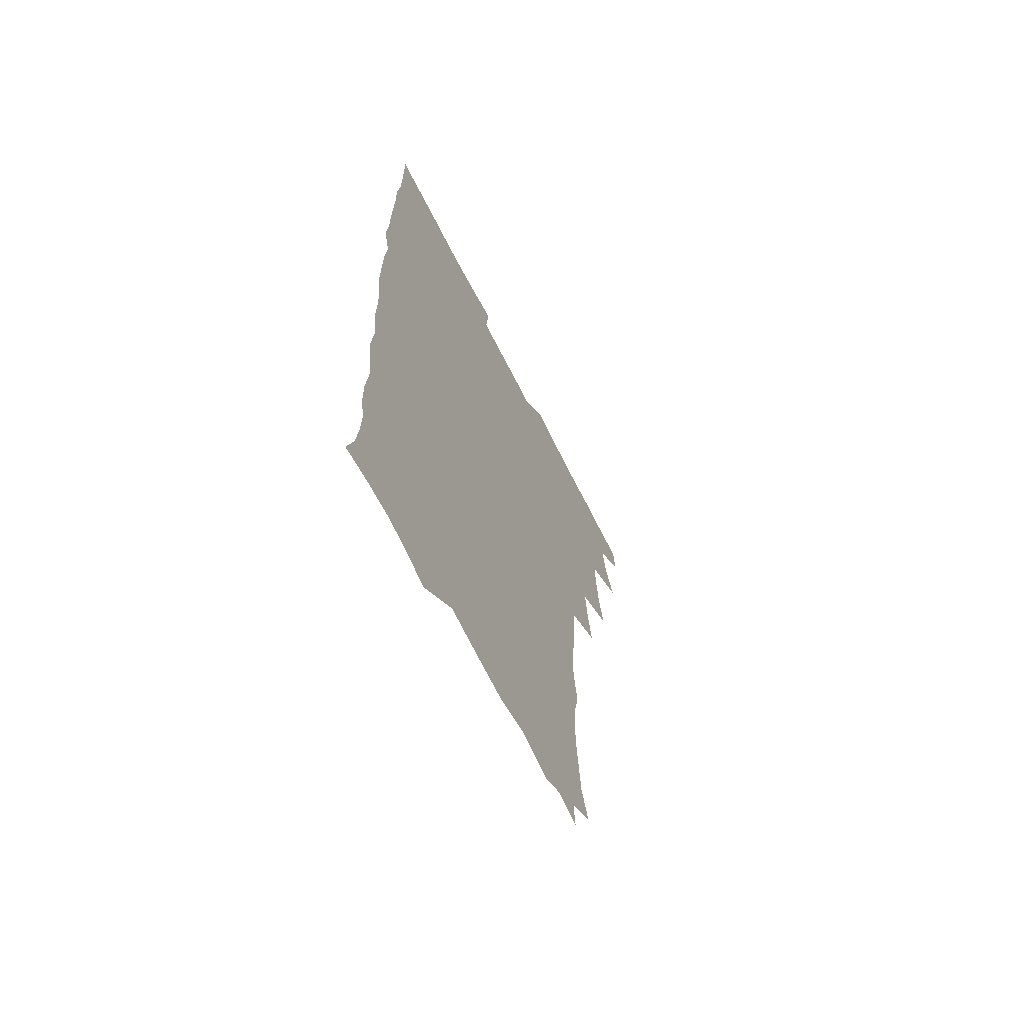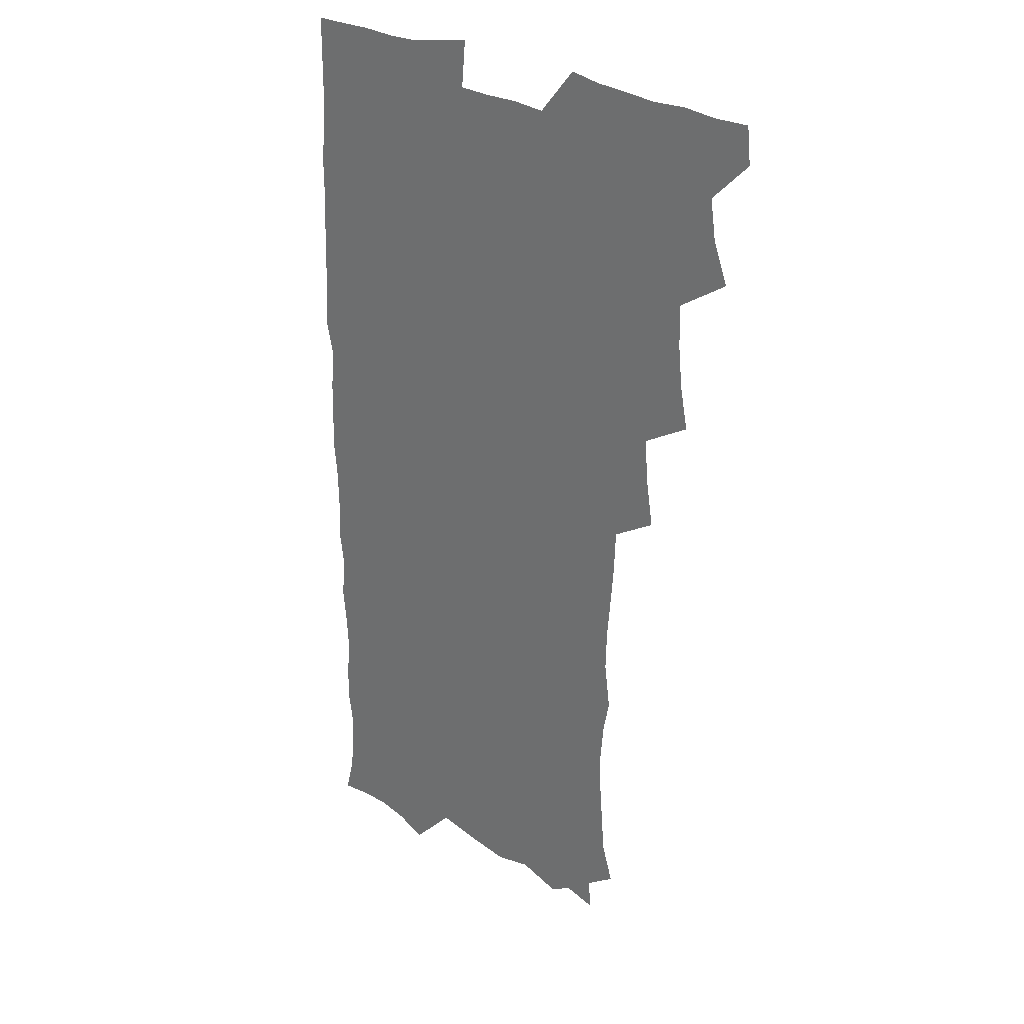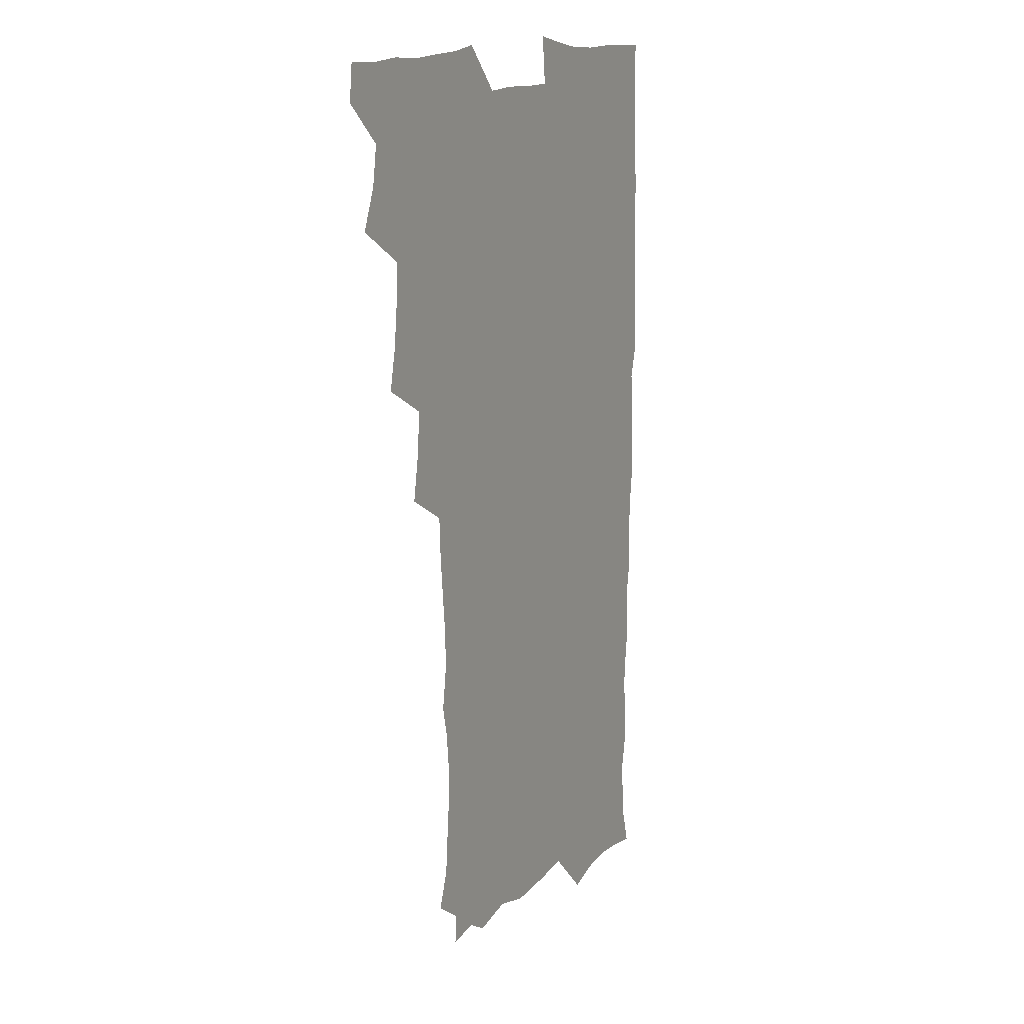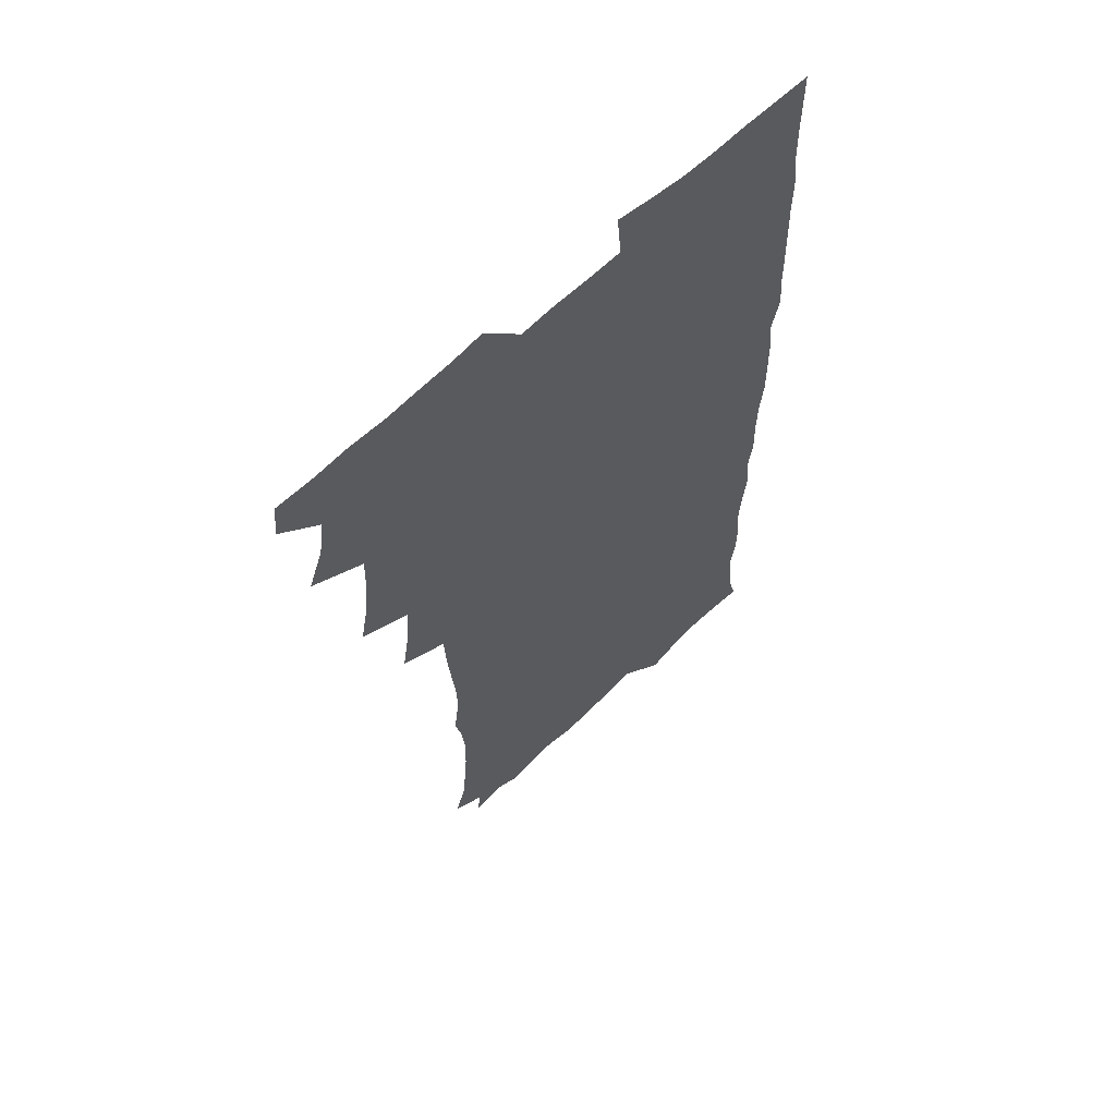
<metadata>
{"format":"obj","ext":"obj","renderer":"f3d","projection":"perspective","resolution":1024,"background":"white","views":[{"elev":-66.8,"azim":116.8,"up":"+Y"},{"elev":25.8,"azim":-134.1,"up":"+Y"},{"elev":14.2,"azim":-61.3,"up":"+Y"},{"elev":62.5,"azim":-44.3,"up":"+Y"}]}
</metadata>
<code>
v 463.9 555.6 0
v 465.5 570.1 0
v 472.3 507.6 0
v 478.8 523.7 0
v 481.2 539.6 0
v 482.1 554.6 0
v 481.3 569.7 0
v 489.1 444.2 0
v 492.5 460.7 0
v 494.2 477.1 0
v 494.7 494.1 0
v 498.3 510.8 0
v 497.7 525.1 0
v 497.5 539.8 0
v 497.3 554.5 0
v 495.9 571 0
v 505.6 396.6 0
v 508.6 414.1 0
v 510.2 432.4 0
v 511.4 449.2 0
v 511.5 464.6 0
v 509 478.6 0
v 512.5 495.8 0
v 513.7 511.1 0
v 513.3 525.3 0
v 512.7 540 0
v 511.9 555.1 0
v 511.4 570.2 0
v 523.3 212.8 0
v 528.4 227.9 0
v 529.5 241.3 0
v 530.8 256.7 0
v 531.3 273.7 0
v 529.7 289.3 0
v 526.9 302.1 0
v 529.5 320.4 0
v 529 336.3 0
v 527.4 352 0
v 525.9 368.2 0
v 525.1 385.4 0
v 525.3 402.2 0
v 526 418.7 0
v 526 434.3 0
v 527.5 450.9 0
v 528.5 466.8 0
v 528 481.6 0
v 527.2 496.3 0
v 527.4 510.9 0
v 527.6 525.4 0
v 527.7 539.9 0
v 526.6 555.7 0
v 525.9 571.3 0
v 535.7 191.6 0
v 536.7 203.6 0
v 539.3 217.6 0
v 545.3 236 0
v 546.4 251.6 0
v 546.9 267.3 0
v 545.7 281.2 0
v 545.7 296.8 0
v 544.1 310.9 0
v 545.8 328.9 0
v 544 342.7 0
v 543.6 358.5 0
v 543.2 374.4 0
v 541.9 389.3 0
v 541.9 405.3 0
v 543.6 422.4 0
v 543.3 437.2 0
v 542.5 451.7 0
v 542.8 466.8 0
v 543.3 482 0
v 543.5 496.6 0
v 543.6 511 0
v 543.5 525.3 0
v 542.4 540.4 0
v 541.1 556.3 0
v 540.1 572 0
v 549.6 194.1 0
v 554.9 209.2 0
v 558.8 226.2 0
v 559.9 241 0
v 561.7 257.8 0
v 561.6 272.5 0
v 560.8 286.6 0
v 560.1 301.1 0
v 559.4 315.6 0
v 560.4 332.9 0
v 559.5 347.2 0
v 559.2 362.5 0
v 557.8 376.5 0
v 557.2 391.5 0
v 557 406.6 0
v 558.3 423.1 0
v 558.1 437.9 0
v 557.6 452.3 0
v 558.3 467.7 0
v 558.5 482.3 0
v 558.6 496.8 0
v 559 511 0
v 559 524.7 0
v 557.6 539.7 0
v 555.6 556.3 0
v 553.7 574 0
v 559.8 188.2 0
v 571.2 213.4 0
v 574.1 229.8 0
v 574.5 244.2 0
v 575.2 259.5 0
v 574.8 273.6 0
v 574.5 288.5 0
v 573.8 302.6 0
v 574.1 318.8 0
v 574 334.1 0
v 573.9 349.4 0
v 573.7 364.3 0
v 573.3 378.9 0
v 573.3 394.3 0
v 573.2 409.2 0
v 572.5 423.2 0
v 572.5 438 0
v 572.3 452.6 0
v 573.2 468.2 0
v 572.6 482.3 0
v 573.2 497 0
v 573.4 511.1 0
v 572.9 525.1 0
v 572 539.8 0
v 570.5 555.4 0
v 578.1 192.6 0
v 586.5 215.6 0
v 589.1 233.1 0
v 588.7 245.8 0
v 588.9 260.7 0
v 588.8 275.5 0
v 588.1 289.1 0
v 587.9 304.2 0
v 587.9 319.5 0
v 587.6 334.4 0
v 587.8 350.8 0
v 587.6 364.2 0
v 587.8 380.3 0
v 587.7 394.9 0
v 587.4 409.5 0
v 587.9 424.8 0
v 586.8 438.4 0
v 587.5 453.9 0
v 587.6 468.4 0
v 587.3 482.6 0
v 587.3 497 0
v 587.5 511.1 0
v 587.2 525.6 0
v 586.5 540.7 0
v 585.3 556.4 0
v 595.1 188.4 0
v 601 214.9 0
v 602.3 231.3 0
v 602.2 244.9 0
v 602.4 260.9 0
v 602.5 276.3 0
v 602.3 290.9 0
v 602.3 306.1 0
v 602.2 321.4 0
v 601.9 335.4 0
v 601.7 348.7 0
v 601.7 364.9 0
v 601.9 380.3 0
v 601.8 395.4 0
v 601.7 409.5 0
v 601.9 425.3 0
v 601.5 439 0
v 602 454.5 0
v 601.8 468.4 0
v 601.6 482.6 0
v 601.4 496.6 0
v 601.9 511.2 0
v 601.8 525.6 0
v 601.8 540.2 0
v 601.1 556 0
v 614.5 189.9 0
v 615.9 213.1 0
v 616.3 231.9 0
v 616.4 246.4 0
v 616.2 261 0
v 616.3 277 0
v 616.1 290.6 0
v 616 305.8 0
v 616 320.7 0
v 615.9 335.7 0
v 615.7 349.9 0
v 615.6 365.6 0
v 616.2 378.9 0
v 616 394.5 0
v 616 409 0
v 615.9 424.9 0
v 615.9 439.6 0
v 616 454.3 0
v 616.1 468.5 0
v 616.3 482.9 0
v 616.7 497.2 0
v 616.3 511.4 0
v 616.4 525.6 0
v 616.6 539.8 0
v 616.4 556.3 0
v 614.4 576.2 0
v 633.5 192.2 0
v 630.9 214.5 0
v 630.3 231.1 0
v 630 247.2 0
v 630.1 261.1 0
v 629.9 277.2 0
v 629.8 291.2 0
v 629.8 306.4 0
v 629.9 320.8 0
v 629.8 336.4 0
v 629.7 351.1 0
v 630.1 363.6 0
v 630.1 380.9 0
v 630 395.6 0
v 630.2 409.2 0
v 630.1 424.7 0
v 630.1 439.4 0
v 629.9 454.4 0
v 630.2 468.2 0
v 631 482 0
v 630.7 497.5 0
v 630.8 511.4 0
v 631 525.4 0
v 631 540.1 0
v 631.1 554.6 0
v 629 573.3 0
v 653.4 172.2 0
v 647.4 195.1 0
v 645.4 213.6 0
v 644.3 230.6 0
v 644 245.5 0
v 643.5 262.5 0
v 643.3 277.3 0
v 643.5 291.4 0
v 644.1 304.2 0
v 643.2 322.8 0
v 643.8 335.7 0
v 643.4 351.3 0
v 643.9 365.3 0
v 644.1 379.8 0
v 643.8 394.7 0
v 644.8 408 0
v 644.1 424.9 0
v 644.5 438.8 0
v 644.5 453.5 0
v 644.8 467.8 0
v 645.1 482.2 0
v 645.1 497.2 0
v 645.5 511.4 0
v 645.5 525.7 0
v 645.6 540.3 0
v 645.4 554.9 0
v 644.7 570.8 0
v 666.8 176.7 0
v 662.3 194.7 0
v 659.6 212.8 0
v 658 229.9 0
v 657.8 244.8 0
v 657.1 261.1 0
v 657.3 275.4 0
v 656.7 291.3 0
v 657.8 304.4 0
v 657.2 320.7 0
v 657.2 335.6 0
v 657.4 350.2 0
v 658.2 363.9 0
v 657.9 379.3 0
v 659.4 392.6 0
v 658.4 409.3 0
v 658.3 424 0
v 658.8 438.2 0
v 659.1 452.6 0
v 659 467.4 0
v 659.6 481.5 0
v 658.7 498 0
v 659.7 511.4 0
v 660.1 525.8 0
v 660.2 540.3 0
v 660.3 555.4 0
v 660.2 570.3 0
v 680.6 178.6 0
v 676.6 194.6 0
v 674.4 210.4 0
v 672.9 226.7 0
v 671.8 242.9 0
v 672.5 256.8 0
v 671.5 273 0
v 671.6 288 0
v 671.8 302.7 0
v 671.3 318.4 0
v 673.5 331.2 0
v 671.9 348.3 0
v 671.6 363.5 0
v 672.4 377.6 0
v 673.5 391.7 0
v 673.1 407.5 0
v 674.1 421.7 0
v 673.6 437.1 0
v 673.3 452.2 0
v 673.7 466.7 0
v 673.9 481.5 0
v 673.3 496.7 0
v 675.1 510.7 0
v 674.5 526 0
v 674.5 540 0
v 675.4 555.3 0
v 675.4 570.9 0
v 694.8 177.7 0
v 691.8 191.7 0
v 688.2 208.8 0
v 686.9 224.2 0
v 687.2 238.4 0
v 686.3 253.9 0
v 686.5 268.6 0
v 687.2 283 0
v 686.6 299.2 0
v 685.6 315.3 0
v 687 329.4 0
v 687.7 344.1 0
v 687.1 360 0
v 689.6 373.5 0
v 687.9 390.1 0
v 689 404.4 0
v 688.9 419.9 0
v 688.1 435.9 0
v 687.8 450.8 0
v 689.1 465.1 0
v 689.6 479.9 0
v 690.8 494.7 0
v 689.6 510.7 0
v 690.2 525.3 0
v 690.5 540.3 0
v 690.3 555.1 0
v 690.7 570.5 0
v 708.8 175.5 0
v 704.5 190.5 0
v 703.1 204 0
v 702.5 217.9 0
v 704.7 230.1 0
v 704.8 244.4 0
v 703.3 260.6 0
v 704.4 274.9 0
v 706.2 289 0
v 704.6 306 0
v 706.9 320.3 0
v 706.3 336.5 0
v 706.8 352.1 0
v 708.6 366.6 0
v 708.5 382.3 0
v 708.2 398 0
v 706.7 414.8 0
v 710.4 429 0
v 709.1 445.2 0
v 709 460.7 0
v 708.6 476.3 0
v 708.1 492.1 0
v 708.3 507.5 0
v 706.5 524.2 0
v 706 540 0
v 706 555.3 0
v 706 570.4 0
v 706 586 0
f 5 6 1
f 1 6 2
f 6 7 2
f 11 12 3
f 3 12 4
f 12 13 4
f 4 13 5
f 13 14 5
f 5 14 6
f 14 15 6
f 6 15 7
f 15 16 7
f 19 20 8
f 8 20 9
f 20 21 9
f 9 21 10
f 21 22 10
f 10 22 11
f 22 23 11
f 11 23 12
f 23 24 12
f 12 24 13
f 24 25 13
f 13 25 14
f 25 26 14
f 14 26 15
f 26 27 15
f 15 27 16
f 27 28 16
f 40 41 17
f 17 41 18
f 41 42 18
f 18 42 19
f 42 43 19
f 19 43 20
f 43 44 20
f 20 44 21
f 44 45 21
f 21 45 22
f 45 46 22
f 22 46 23
f 46 47 23
f 23 47 24
f 47 48 24
f 24 48 25
f 48 49 25
f 25 49 26
f 49 50 26
f 26 50 27
f 50 51 27
f 27 51 28
f 51 52 28
f 54 55 29
f 29 55 30
f 55 56 30
f 30 56 31
f 56 57 31
f 31 57 32
f 57 58 32
f 32 58 33
f 58 59 33
f 33 59 34
f 59 60 34
f 34 60 35
f 60 61 35
f 35 61 36
f 61 62 36
f 36 62 37
f 62 63 37
f 37 63 38
f 63 64 38
f 38 64 39
f 64 65 39
f 39 65 40
f 65 66 40
f 40 66 41
f 66 67 41
f 41 67 42
f 67 68 42
f 42 68 43
f 68 69 43
f 43 69 44
f 69 70 44
f 44 70 45
f 70 71 45
f 45 71 46
f 71 72 46
f 46 72 47
f 72 73 47
f 47 73 48
f 73 74 48
f 48 74 49
f 74 75 49
f 49 75 50
f 75 76 50
f 50 76 51
f 76 77 51
f 51 77 52
f 77 78 52
f 53 79 54
f 79 80 54
f 54 80 55
f 80 81 55
f 55 81 56
f 81 82 56
f 56 82 57
f 82 83 57
f 57 83 58
f 83 84 58
f 58 84 59
f 84 85 59
f 59 85 60
f 85 86 60
f 60 86 61
f 86 87 61
f 61 87 62
f 87 88 62
f 62 88 63
f 88 89 63
f 63 89 64
f 89 90 64
f 64 90 65
f 90 91 65
f 65 91 66
f 91 92 66
f 66 92 67
f 92 93 67
f 67 93 68
f 93 94 68
f 68 94 69
f 94 95 69
f 69 95 70
f 95 96 70
f 70 96 71
f 96 97 71
f 71 97 72
f 97 98 72
f 72 98 73
f 98 99 73
f 73 99 74
f 99 100 74
f 74 100 75
f 100 101 75
f 75 101 76
f 101 102 76
f 76 102 77
f 102 103 77
f 77 103 78
f 103 104 78
f 79 105 80
f 105 106 80
f 80 106 81
f 106 107 81
f 81 107 82
f 107 108 82
f 82 108 83
f 108 109 83
f 83 109 84
f 109 110 84
f 84 110 85
f 110 111 85
f 85 111 86
f 111 112 86
f 86 112 87
f 112 113 87
f 87 113 88
f 113 114 88
f 88 114 89
f 114 115 89
f 89 115 90
f 115 116 90
f 90 116 91
f 116 117 91
f 91 117 92
f 117 118 92
f 92 118 93
f 118 119 93
f 93 119 94
f 119 120 94
f 94 120 95
f 120 121 95
f 95 121 96
f 121 122 96
f 96 122 97
f 122 123 97
f 97 123 98
f 123 124 98
f 98 124 99
f 124 125 99
f 99 125 100
f 125 126 100
f 100 126 101
f 126 127 101
f 101 127 102
f 127 128 102
f 102 128 103
f 128 129 103
f 103 129 104
f 105 130 106
f 130 131 106
f 106 131 107
f 131 132 107
f 107 132 108
f 132 133 108
f 108 133 109
f 133 134 109
f 109 134 110
f 134 135 110
f 110 135 111
f 135 136 111
f 111 136 112
f 136 137 112
f 112 137 113
f 137 138 113
f 113 138 114
f 138 139 114
f 114 139 115
f 139 140 115
f 115 140 116
f 140 141 116
f 116 141 117
f 141 142 117
f 117 142 118
f 142 143 118
f 118 143 119
f 143 144 119
f 119 144 120
f 144 145 120
f 120 145 121
f 145 146 121
f 121 146 122
f 146 147 122
f 122 147 123
f 147 148 123
f 123 148 124
f 148 149 124
f 124 149 125
f 149 150 125
f 125 150 126
f 150 151 126
f 126 151 127
f 151 152 127
f 127 152 128
f 152 153 128
f 128 153 129
f 153 154 129
f 130 155 131
f 155 156 131
f 131 156 132
f 156 157 132
f 132 157 133
f 157 158 133
f 133 158 134
f 158 159 134
f 134 159 135
f 159 160 135
f 135 160 136
f 160 161 136
f 136 161 137
f 161 162 137
f 137 162 138
f 162 163 138
f 138 163 139
f 163 164 139
f 139 164 140
f 164 165 140
f 140 165 141
f 165 166 141
f 141 166 142
f 166 167 142
f 142 167 143
f 167 168 143
f 143 168 144
f 168 169 144
f 144 169 145
f 169 170 145
f 145 170 146
f 170 171 146
f 146 171 147
f 171 172 147
f 147 172 148
f 172 173 148
f 148 173 149
f 173 174 149
f 149 174 150
f 174 175 150
f 150 175 151
f 175 176 151
f 151 176 152
f 176 177 152
f 152 177 153
f 177 178 153
f 153 178 154
f 178 179 154
f 155 180 156
f 180 181 156
f 156 181 157
f 181 182 157
f 157 182 158
f 182 183 158
f 158 183 159
f 183 184 159
f 159 184 160
f 184 185 160
f 160 185 161
f 185 186 161
f 161 186 162
f 186 187 162
f 162 187 163
f 187 188 163
f 163 188 164
f 188 189 164
f 164 189 165
f 189 190 165
f 165 190 166
f 190 191 166
f 166 191 167
f 191 192 167
f 167 192 168
f 192 193 168
f 168 193 169
f 193 194 169
f 169 194 170
f 194 195 170
f 170 195 171
f 195 196 171
f 171 196 172
f 196 197 172
f 172 197 173
f 197 198 173
f 173 198 174
f 198 199 174
f 174 199 175
f 199 200 175
f 175 200 176
f 200 201 176
f 176 201 177
f 201 202 177
f 177 202 178
f 202 203 178
f 178 203 179
f 203 204 179
f 180 206 181
f 206 207 181
f 181 207 182
f 207 208 182
f 182 208 183
f 208 209 183
f 183 209 184
f 209 210 184
f 184 210 185
f 210 211 185
f 185 211 186
f 211 212 186
f 186 212 187
f 212 213 187
f 187 213 188
f 213 214 188
f 188 214 189
f 214 215 189
f 189 215 190
f 215 216 190
f 190 216 191
f 216 217 191
f 191 217 192
f 217 218 192
f 192 218 193
f 218 219 193
f 193 219 194
f 219 220 194
f 194 220 195
f 220 221 195
f 195 221 196
f 221 222 196
f 196 222 197
f 222 223 197
f 197 223 198
f 223 224 198
f 198 224 199
f 224 225 199
f 199 225 200
f 225 226 200
f 200 226 201
f 226 227 201
f 201 227 202
f 227 228 202
f 202 228 203
f 228 229 203
f 203 229 204
f 229 230 204
f 204 230 205
f 230 231 205
f 232 233 206
f 206 233 207
f 233 234 207
f 207 234 208
f 234 235 208
f 208 235 209
f 235 236 209
f 209 236 210
f 236 237 210
f 210 237 211
f 237 238 211
f 211 238 212
f 238 239 212
f 212 239 213
f 239 240 213
f 213 240 214
f 240 241 214
f 214 241 215
f 241 242 215
f 215 242 216
f 242 243 216
f 216 243 217
f 243 244 217
f 217 244 218
f 244 245 218
f 218 245 219
f 245 246 219
f 219 246 220
f 246 247 220
f 220 247 221
f 247 248 221
f 221 248 222
f 248 249 222
f 222 249 223
f 249 250 223
f 223 250 224
f 250 251 224
f 224 251 225
f 251 252 225
f 225 252 226
f 252 253 226
f 226 253 227
f 253 254 227
f 227 254 228
f 254 255 228
f 228 255 229
f 255 256 229
f 229 256 230
f 256 257 230
f 230 257 231
f 257 258 231
f 232 259 233
f 259 260 233
f 233 260 234
f 260 261 234
f 234 261 235
f 261 262 235
f 235 262 236
f 262 263 236
f 236 263 237
f 263 264 237
f 237 264 238
f 264 265 238
f 238 265 239
f 265 266 239
f 239 266 240
f 266 267 240
f 240 267 241
f 267 268 241
f 241 268 242
f 268 269 242
f 242 269 243
f 269 270 243
f 243 270 244
f 270 271 244
f 244 271 245
f 271 272 245
f 245 272 246
f 272 273 246
f 246 273 247
f 273 274 247
f 247 274 248
f 274 275 248
f 248 275 249
f 275 276 249
f 249 276 250
f 276 277 250
f 250 277 251
f 277 278 251
f 251 278 252
f 278 279 252
f 252 279 253
f 279 280 253
f 253 280 254
f 280 281 254
f 254 281 255
f 281 282 255
f 255 282 256
f 282 283 256
f 256 283 257
f 283 284 257
f 257 284 258
f 284 285 258
f 259 286 260
f 286 287 260
f 260 287 261
f 287 288 261
f 261 288 262
f 288 289 262
f 262 289 263
f 289 290 263
f 263 290 264
f 290 291 264
f 264 291 265
f 291 292 265
f 265 292 266
f 292 293 266
f 266 293 267
f 293 294 267
f 267 294 268
f 294 295 268
f 268 295 269
f 295 296 269
f 269 296 270
f 296 297 270
f 270 297 271
f 297 298 271
f 271 298 272
f 298 299 272
f 272 299 273
f 299 300 273
f 273 300 274
f 300 301 274
f 274 301 275
f 301 302 275
f 275 302 276
f 302 303 276
f 276 303 277
f 303 304 277
f 277 304 278
f 304 305 278
f 278 305 279
f 305 306 279
f 279 306 280
f 306 307 280
f 280 307 281
f 307 308 281
f 281 308 282
f 308 309 282
f 282 309 283
f 309 310 283
f 283 310 284
f 310 311 284
f 284 311 285
f 311 312 285
f 286 313 287
f 313 314 287
f 287 314 288
f 314 315 288
f 288 315 289
f 315 316 289
f 289 316 290
f 316 317 290
f 290 317 291
f 317 318 291
f 291 318 292
f 318 319 292
f 292 319 293
f 319 320 293
f 293 320 294
f 320 321 294
f 294 321 295
f 321 322 295
f 295 322 296
f 322 323 296
f 296 323 297
f 323 324 297
f 297 324 298
f 324 325 298
f 298 325 299
f 325 326 299
f 299 326 300
f 326 327 300
f 300 327 301
f 327 328 301
f 301 328 302
f 328 329 302
f 302 329 303
f 329 330 303
f 303 330 304
f 330 331 304
f 304 331 305
f 331 332 305
f 305 332 306
f 332 333 306
f 306 333 307
f 333 334 307
f 307 334 308
f 334 335 308
f 308 335 309
f 335 336 309
f 309 336 310
f 336 337 310
f 310 337 311
f 337 338 311
f 311 338 312
f 338 339 312
f 313 340 314
f 340 341 314
f 314 341 315
f 341 342 315
f 315 342 316
f 342 343 316
f 316 343 317
f 343 344 317
f 317 344 318
f 344 345 318
f 318 345 319
f 345 346 319
f 319 346 320
f 346 347 320
f 320 347 321
f 347 348 321
f 321 348 322
f 348 349 322
f 322 349 323
f 349 350 323
f 323 350 324
f 350 351 324
f 324 351 325
f 351 352 325
f 325 352 326
f 352 353 326
f 326 353 327
f 353 354 327
f 327 354 328
f 354 355 328
f 328 355 329
f 355 356 329
f 329 356 330
f 356 357 330
f 330 357 331
f 357 358 331
f 331 358 332
f 358 359 332
f 332 359 333
f 359 360 333
f 333 360 334
f 360 361 334
f 334 361 335
f 361 362 335
f 335 362 336
f 362 363 336
f 336 363 337
f 363 364 337
f 337 364 338
f 364 365 338
f 338 365 339
f 365 366 339

</code>
